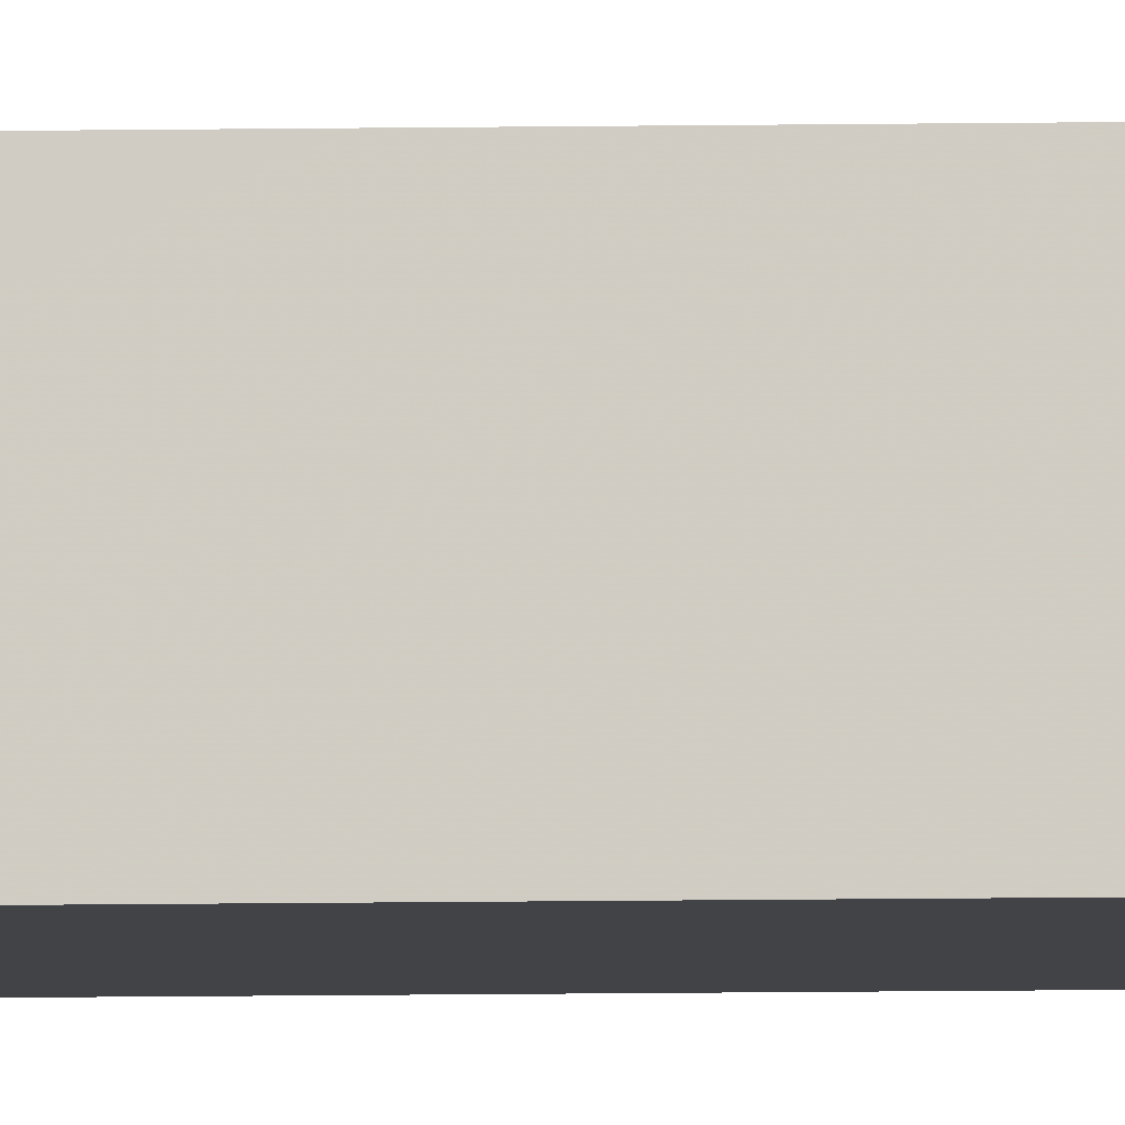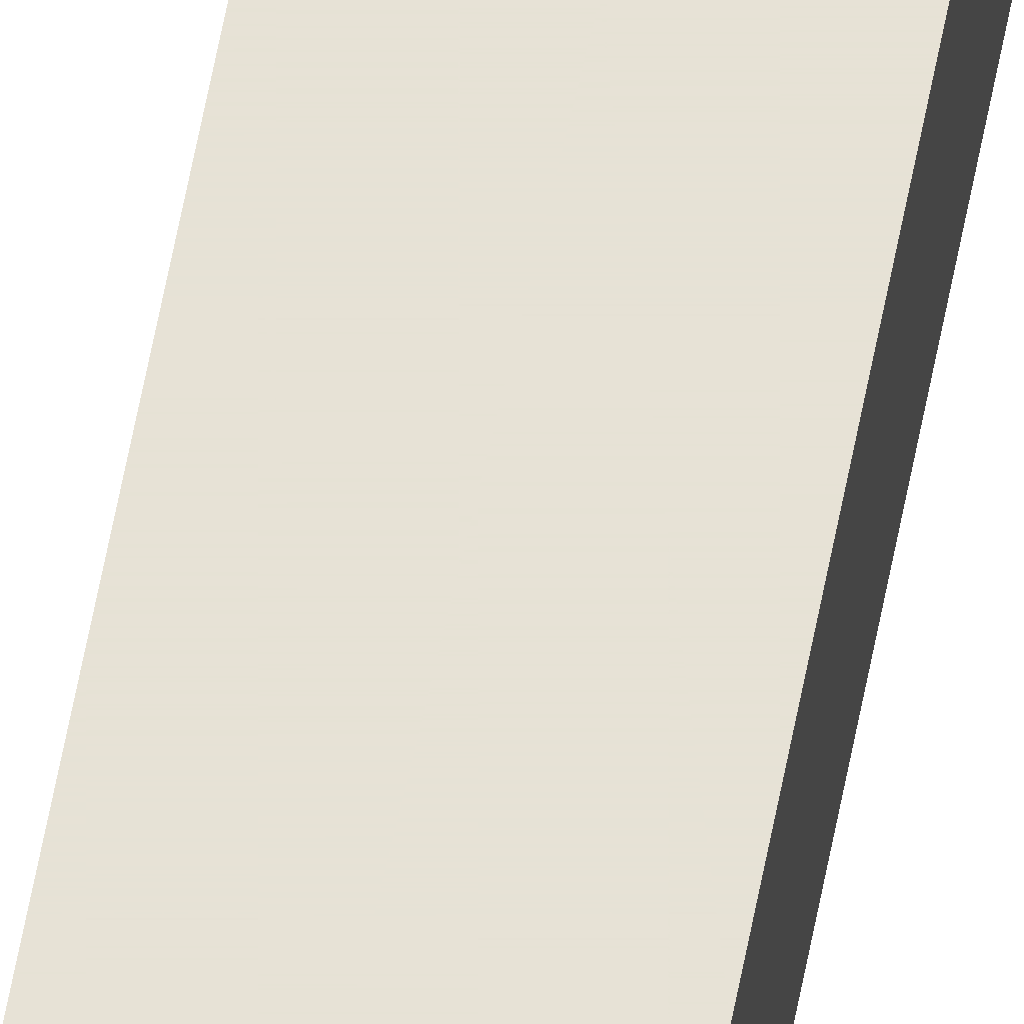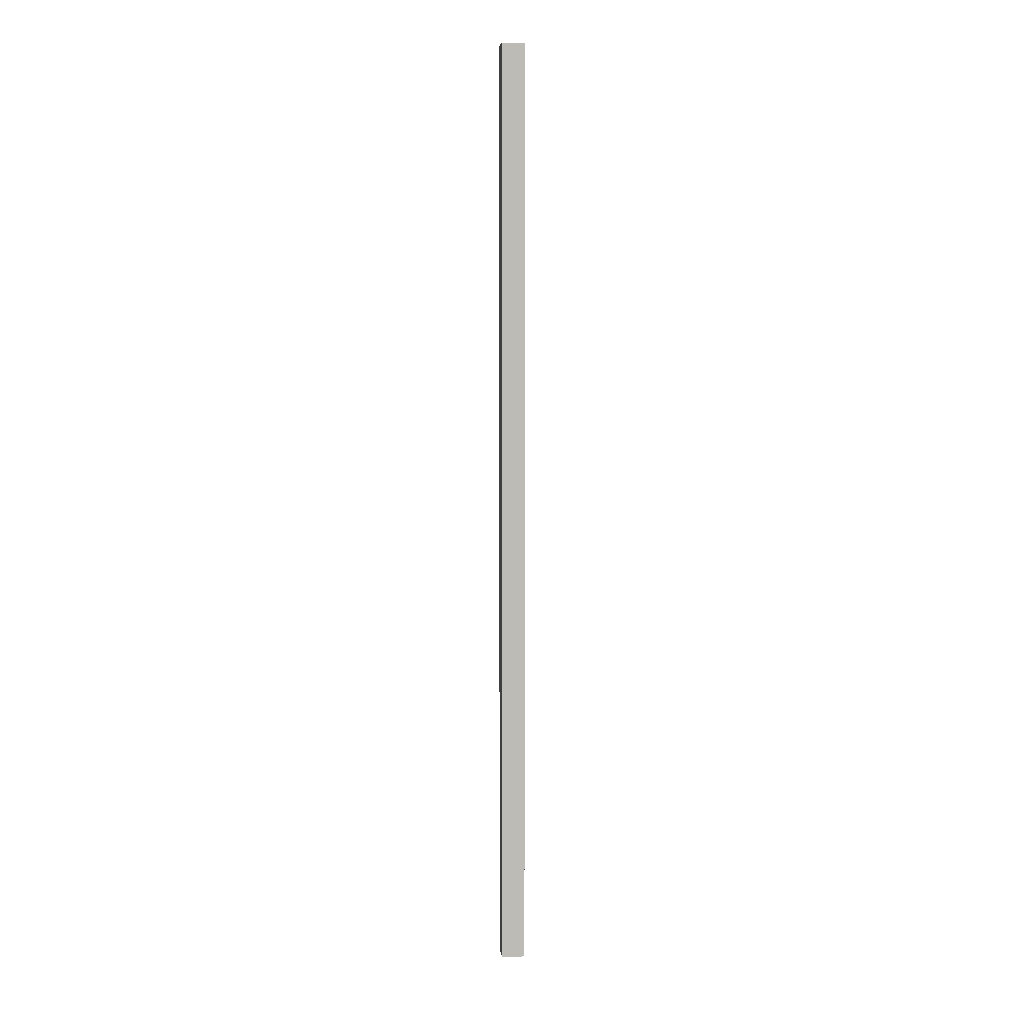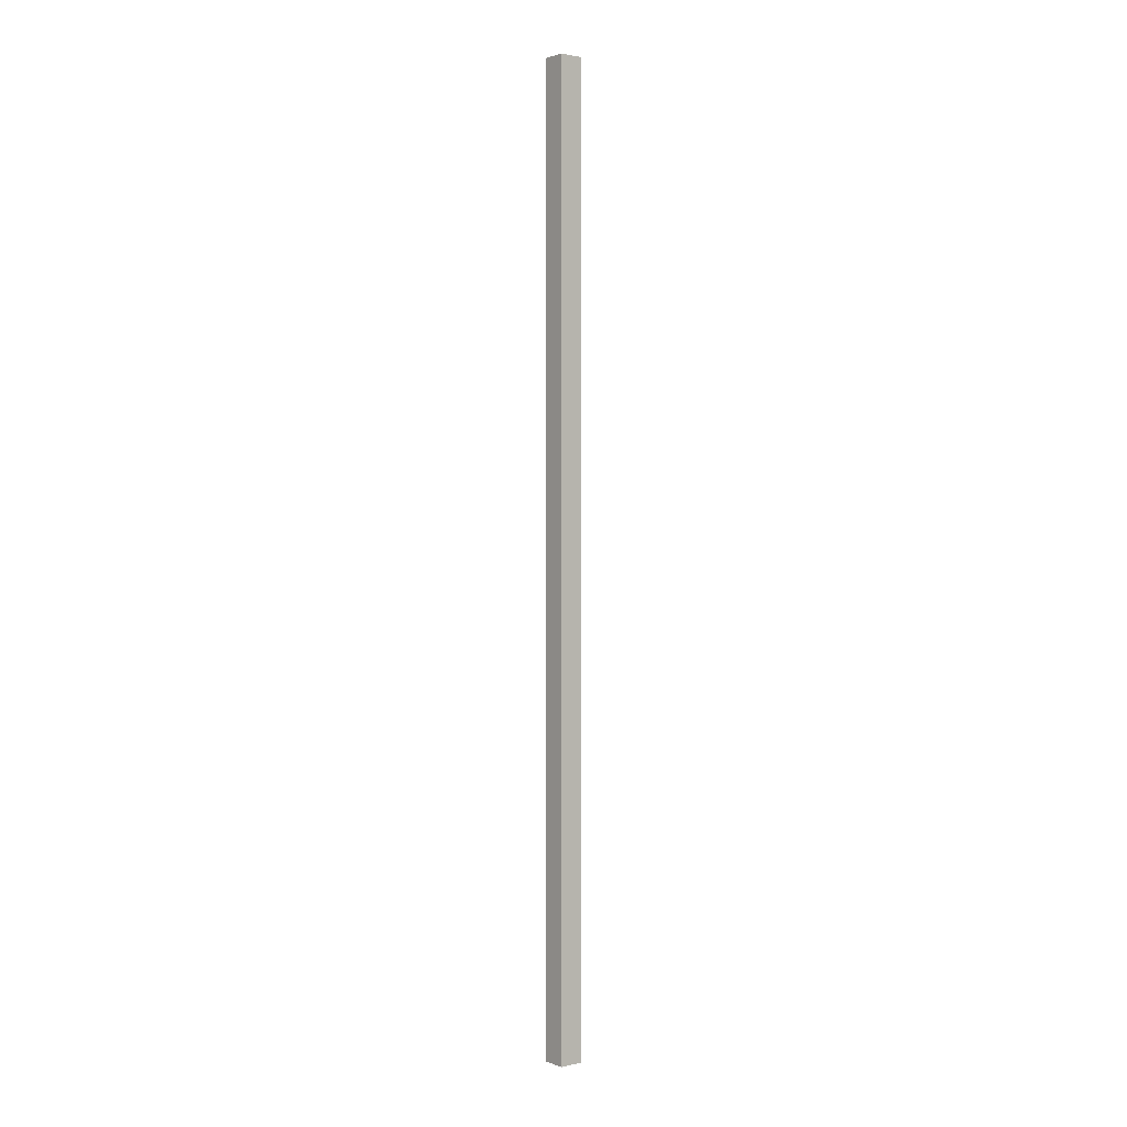
<metadata>
{"format":"obj","ext":"obj","renderer":"f3d","projection":"perspective","resolution":1024,"background":"white","views":[{"elev":-7.2,"azim":-86.6,"up":"+Z"},{"elev":63.7,"azim":11.0,"up":"+Z"},{"elev":6.4,"azim":-7.0,"up":"+Y"},{"elev":1.6,"azim":-129.5,"up":"+Y"}]}
</metadata>
<code>
v 79.37 -20 0
v 80.37 -20 0
v 79.37 20 0
v 80.37 20 0
v 79.37 -20 1
v 80.37 -20 1
v 79.37 20 1
v 80.37 20 1
f 1 3 4
f 4 2 1
f 5 6 8
f 8 7 5
f 1 2 6
f 6 5 1
f 2 4 8
f 8 6 2
f 4 3 7
f 7 8 4
f 3 1 5
f 5 7 3

</code>
